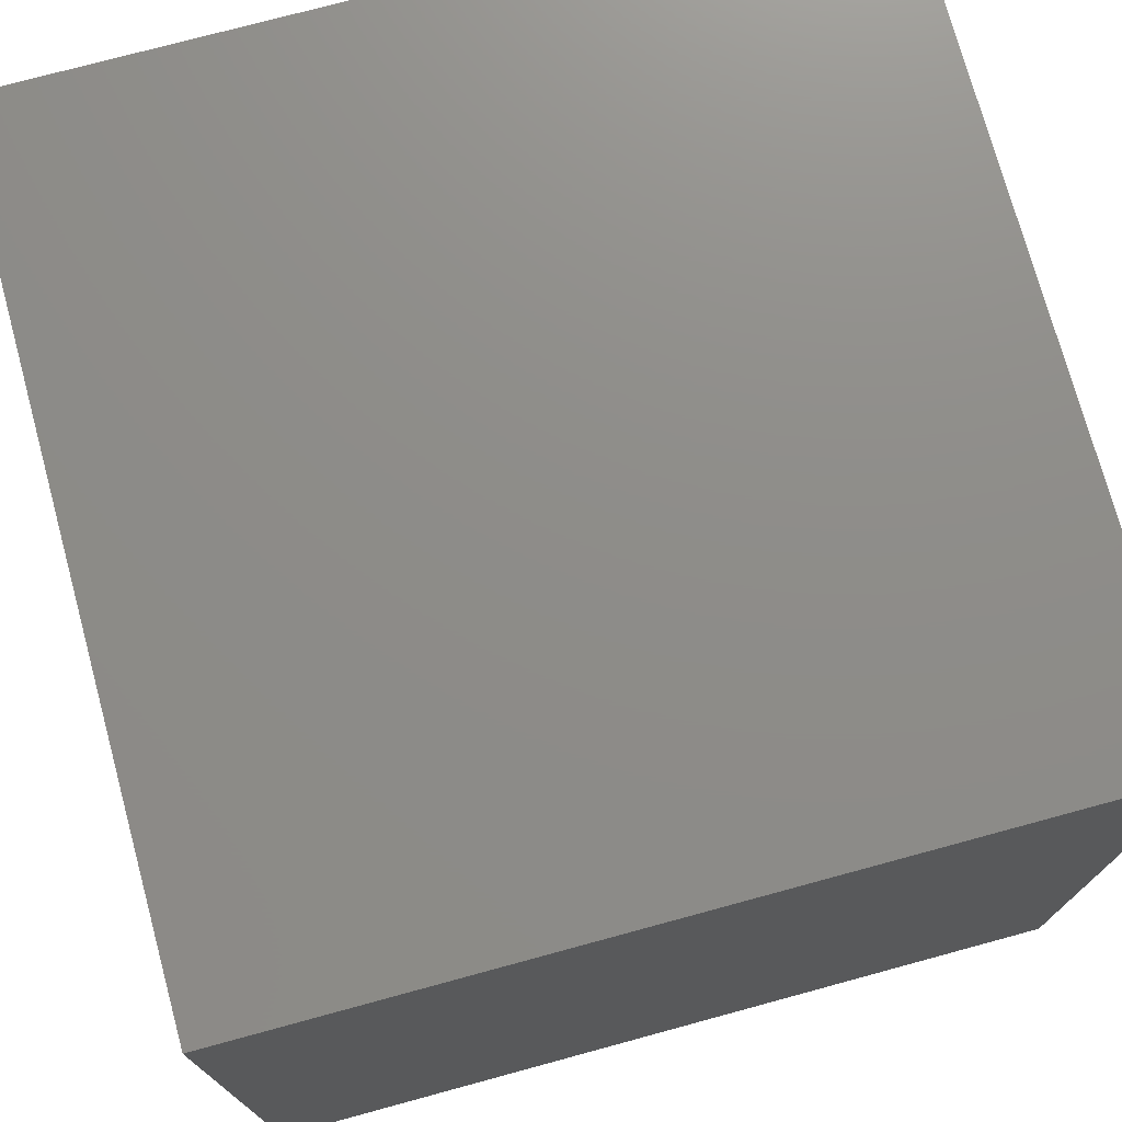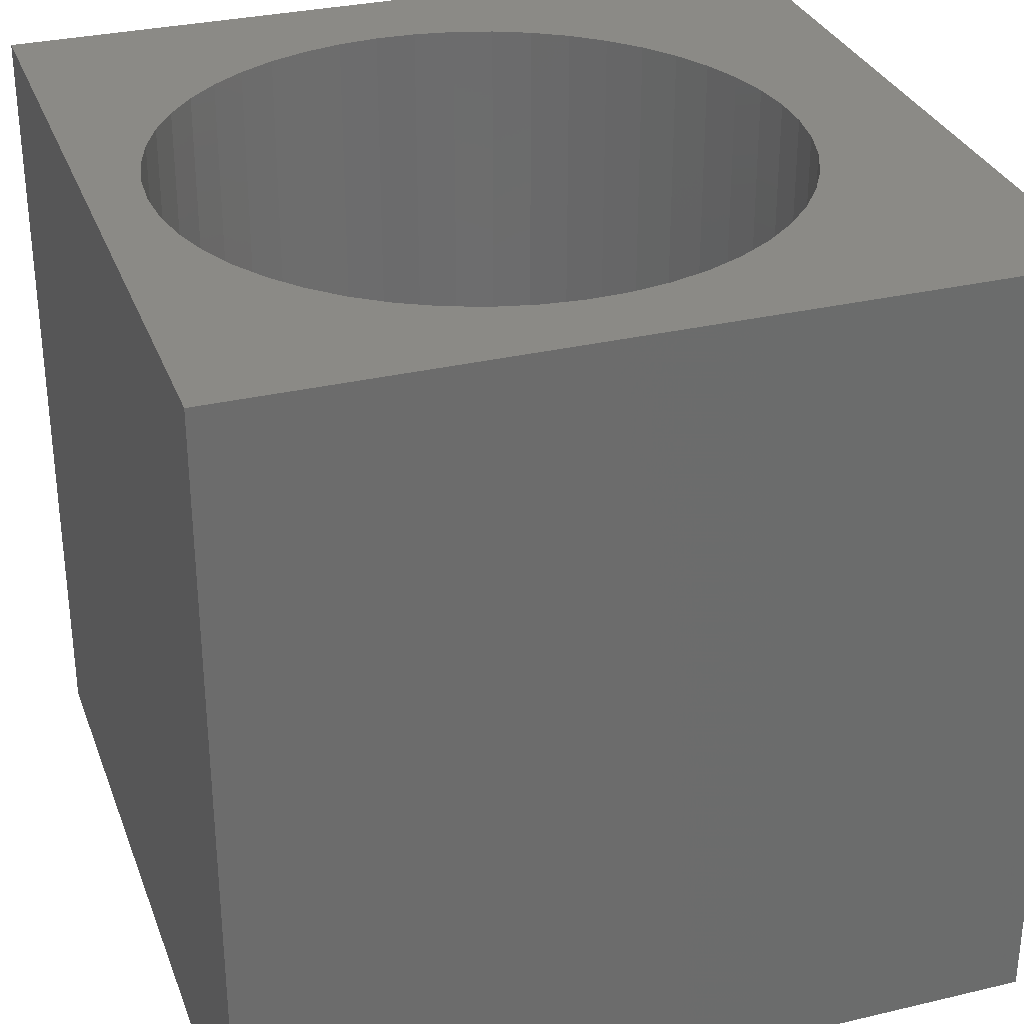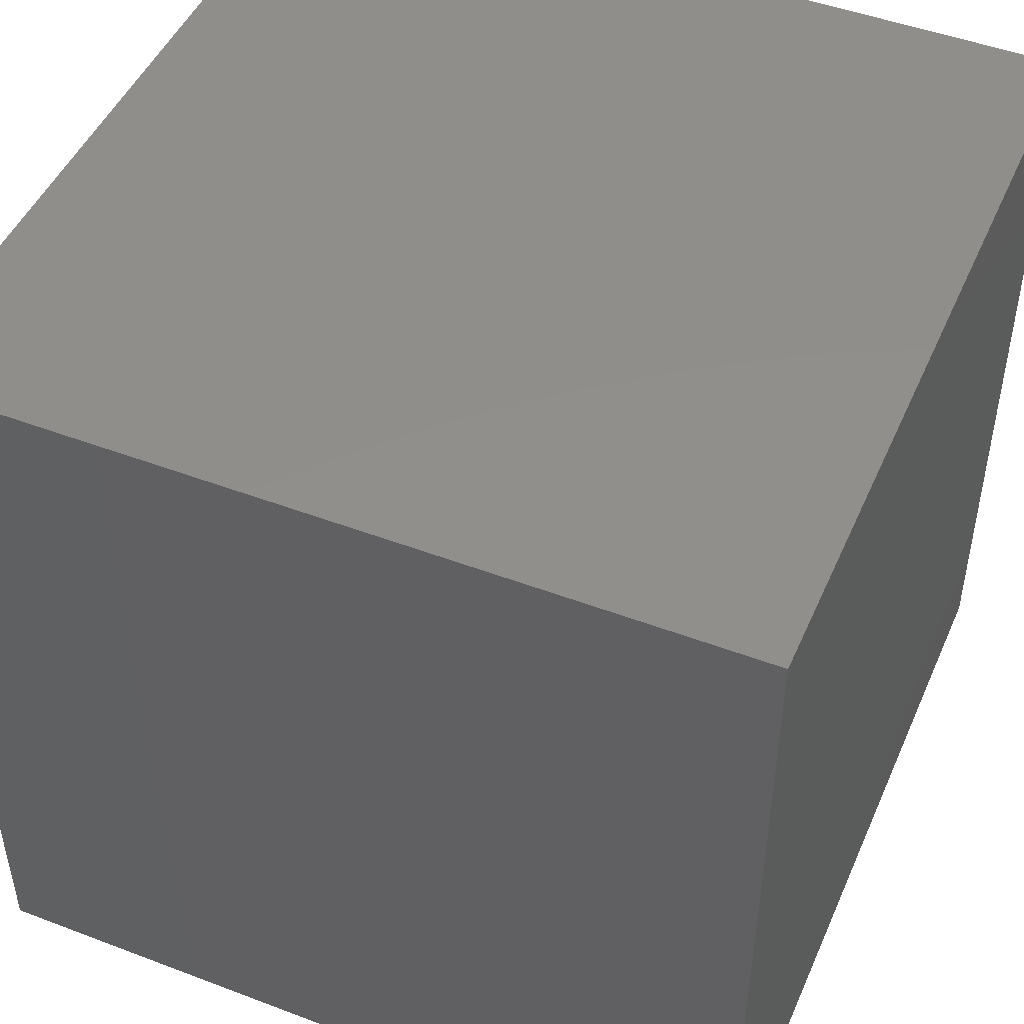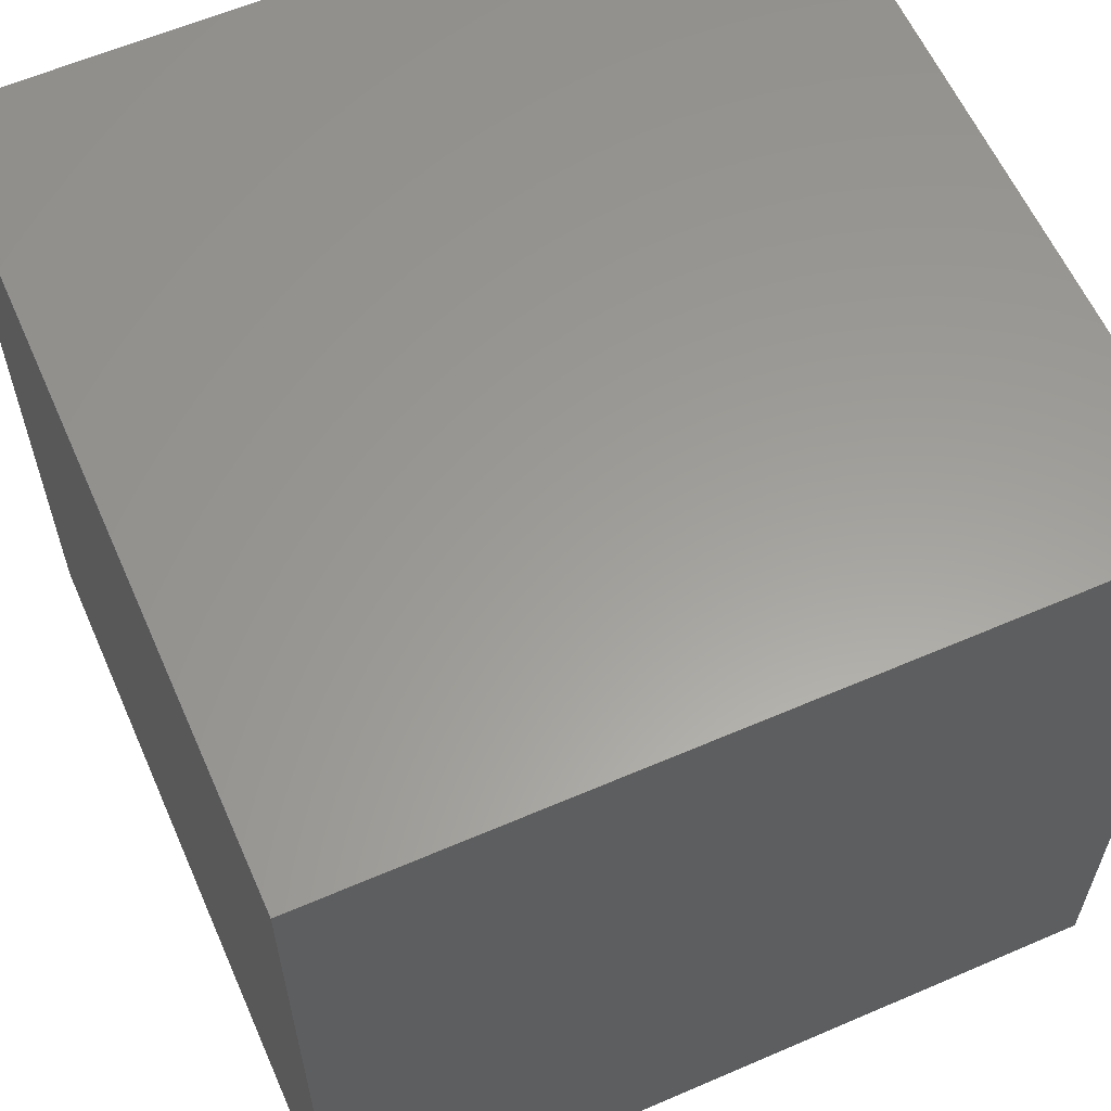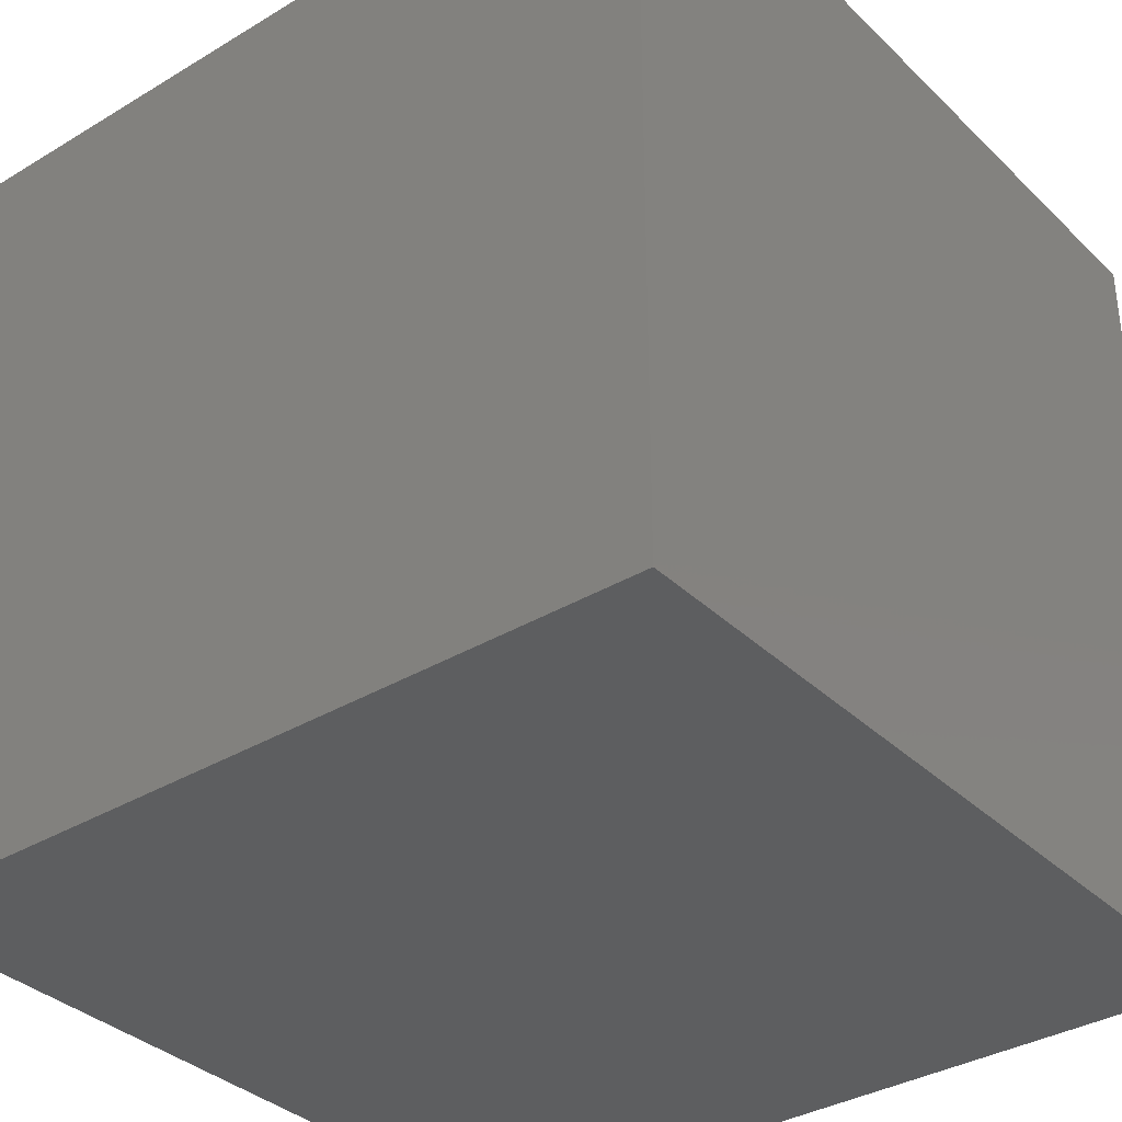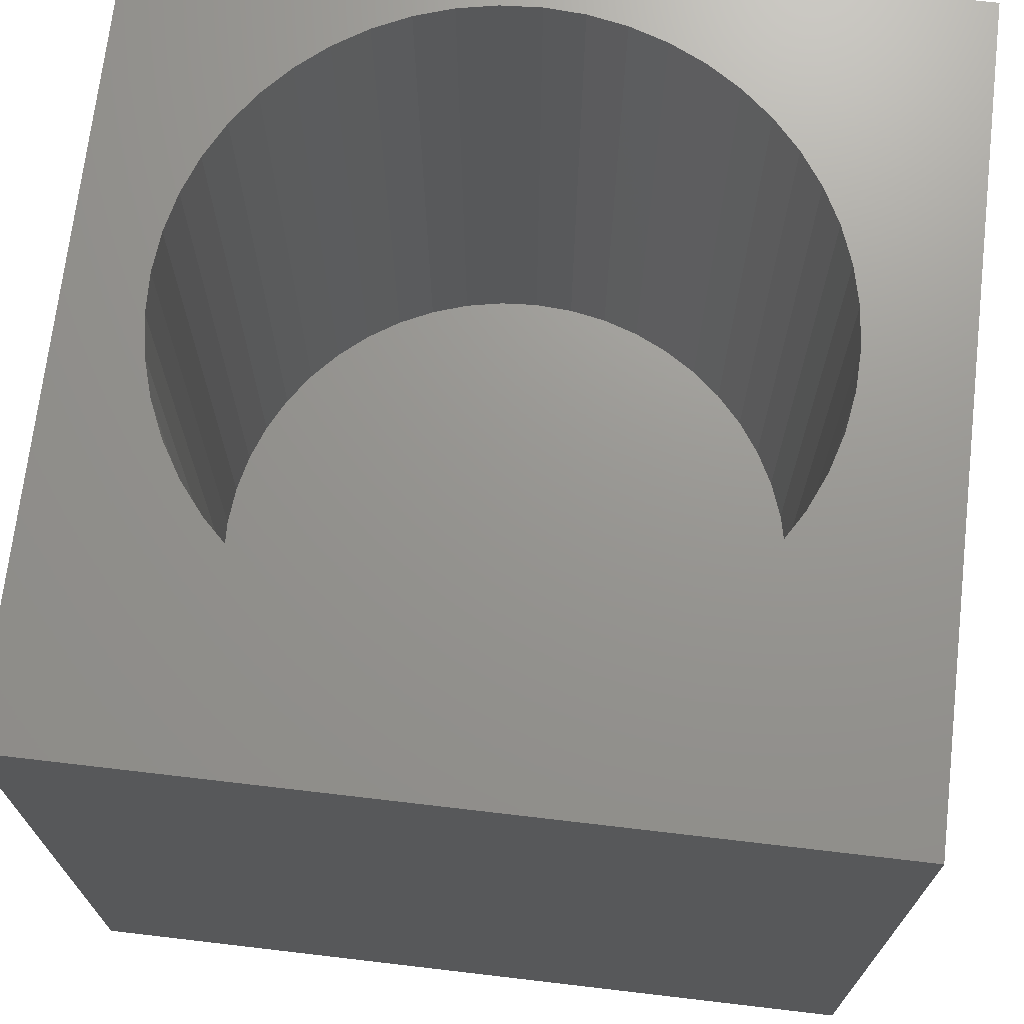
<metadata>
{"format":"stl","ext":"stl","renderer":"f3d","projection":"perspective","resolution":1024,"background":"white","views":[{"elev":74.5,"azim":-105.2,"up":"+Y"},{"elev":31.2,"azim":161.4,"up":"+Z"},{"elev":47.8,"azim":113.1,"up":"+Y"},{"elev":60.4,"azim":156.2,"up":"+Y"},{"elev":-35.1,"azim":128.6,"up":"+Y"},{"elev":70.6,"azim":-83.3,"up":"+Z"}]}
</metadata>
<code>
# stl→obj: 106 verts, 208 faces
v 0 10 10
v 0 10 0
v 0 0 10
v 0 0 0
v 10 0 10
v 10 10 10
v 9.335 5.153 10
v 9.303 4.654 10
v 9.207 4.163 10
v 9.05 3.689 10
v 3.629 1.694 10
v 4.086 1.491 10
v 4.565 1.349 10
v 8.833 3.238 10
v 8.56 2.819 10
v 8.236 2.439 10
v 5.558 1.253 10
v 5.059 1.269 10
v 1.603 5.899 10
v 1.73 6.382 10
v 6.543 8.893 10
v 7.013 8.721 10
v 8.236 7.867 10
v 8.56 7.487 10
v 8.833 7.067 10
v 9.05 6.617 10
v 7.866 2.102 10
v 7.456 1.816 10
v 7.013 1.585 10
v 7.456 8.489 10
v 7.866 8.203 10
v 9.207 6.143 10
v 9.303 5.652 10
v 6.543 1.412 10
v 6.056 1.301 10
v 2.462 7.682 10
v 2.81 8.041 10
v 4.086 8.814 10
v 4.565 8.957 10
v 3.201 1.953 10
v 2.81 2.265 10
v 2.462 2.624 10
v 2.163 3.024 10
v 1.918 3.46 10
v 1.73 3.923 10
v 1.918 6.846 10
v 2.163 7.281 10
v 3.201 8.353 10
v 3.629 8.612 10
v 5.059 9.037 10
v 5.558 9.053 10
v 6.056 9.005 10
v 1.603 4.407 10
v 1.54 4.903 10
v 1.54 5.403 10
v 10 10 0
v 10 0 0
v 9.303 4.654 1.658
v 9.335 5.153 1.658
v 9.303 5.652 1.658
v 9.207 6.143 1.658
v 9.05 6.617 1.658
v 8.833 7.067 1.658
v 8.56 7.487 1.658
v 8.236 7.867 1.658
v 7.866 8.203 1.658
v 7.456 8.489 1.658
v 7.013 8.721 1.658
v 6.543 8.893 1.658
v 6.056 9.005 1.658
v 5.558 9.053 1.658
v 5.059 9.037 1.658
v 4.565 8.957 1.658
v 4.086 8.814 1.658
v 3.629 8.612 1.658
v 3.201 8.353 1.658
v 2.81 8.041 1.658
v 2.462 7.682 1.658
v 2.163 7.281 1.658
v 1.918 6.846 1.658
v 1.73 6.382 1.658
v 1.603 5.899 1.658
v 1.54 5.403 1.658
v 1.54 4.903 1.658
v 1.603 4.407 1.658
v 1.73 3.923 1.658
v 1.918 3.46 1.658
v 2.163 3.024 1.658
v 2.462 2.624 1.658
v 2.81 2.265 1.658
v 3.201 1.953 1.658
v 3.629 1.694 1.658
v 4.086 1.491 1.658
v 4.565 1.349 1.658
v 5.059 1.269 1.658
v 5.558 1.253 1.658
v 6.056 1.301 1.658
v 6.543 1.412 1.658
v 7.013 1.585 1.658
v 7.456 1.816 1.658
v 7.866 2.102 1.658
v 8.236 2.439 1.658
v 8.56 2.819 1.658
v 8.833 3.238 1.658
v 9.05 3.689 1.658
v 9.207 4.163 1.658
f 1 2 3
f 3 2 4
f 5 6 7
f 7 8 5
f 5 8 9
f 5 9 10
f 11 3 12
f 12 3 13
f 10 14 5
f 5 14 15
f 5 15 16
f 5 17 3
f 3 17 18
f 3 18 13
f 19 20 1
f 21 22 6
f 23 24 6
f 6 24 25
f 6 25 26
f 16 27 5
f 5 27 28
f 5 28 29
f 22 30 6
f 6 30 31
f 6 31 23
f 26 32 6
f 6 32 33
f 6 33 7
f 29 34 5
f 5 34 35
f 5 35 17
f 1 36 37
f 1 38 39
f 11 40 3
f 3 40 41
f 3 41 42
f 42 43 3
f 3 43 44
f 3 44 45
f 20 46 1
f 1 46 47
f 1 47 36
f 37 48 1
f 1 48 49
f 1 49 38
f 39 50 1
f 1 50 51
f 1 51 6
f 6 51 52
f 6 52 21
f 45 53 3
f 3 53 54
f 3 54 1
f 1 54 55
f 1 55 19
f 56 6 57
f 57 6 5
f 2 56 4
f 4 56 57
f 6 56 1
f 1 56 2
f 57 5 4
f 4 5 3
f 58 7 59
f 59 7 33
f 59 33 60
f 60 33 32
f 60 32 61
f 61 32 26
f 61 26 62
f 62 26 25
f 62 25 63
f 63 25 24
f 63 24 64
f 64 24 23
f 64 23 65
f 65 23 31
f 65 31 66
f 66 31 30
f 66 30 67
f 67 30 22
f 67 22 68
f 68 22 21
f 68 21 69
f 69 21 52
f 69 52 70
f 70 52 51
f 70 51 71
f 71 51 50
f 71 50 72
f 72 50 39
f 72 39 73
f 73 39 38
f 73 38 74
f 74 38 49
f 74 49 75
f 75 49 48
f 75 48 76
f 76 48 37
f 76 37 77
f 77 37 36
f 77 36 78
f 78 36 47
f 78 47 79
f 79 47 46
f 79 46 80
f 80 46 20
f 80 20 81
f 81 20 19
f 81 19 82
f 82 19 55
f 82 55 83
f 83 55 54
f 83 54 84
f 84 54 53
f 84 53 85
f 85 53 45
f 85 45 86
f 86 45 44
f 86 44 87
f 87 44 43
f 87 43 88
f 88 43 42
f 88 42 89
f 89 42 41
f 89 41 90
f 90 41 40
f 90 40 91
f 91 40 11
f 91 11 92
f 92 11 12
f 92 12 93
f 93 12 13
f 93 13 94
f 94 13 18
f 94 18 95
f 95 18 17
f 95 17 96
f 96 17 35
f 96 35 97
f 97 35 34
f 97 34 98
f 98 34 29
f 98 29 99
f 99 29 28
f 99 28 100
f 100 28 27
f 100 27 101
f 101 27 16
f 101 16 102
f 102 16 15
f 102 15 103
f 103 15 14
f 103 14 104
f 104 14 10
f 104 10 105
f 105 10 9
f 105 9 106
f 106 9 8
f 106 8 58
f 58 8 7
f 66 67 92
f 92 67 68
f 68 69 92
f 92 69 70
f 92 70 71
f 71 72 92
f 92 72 73
f 92 73 74
f 58 93 94
f 93 58 92
f 92 58 59
f 92 59 60
f 60 61 92
f 92 61 62
f 92 62 63
f 94 95 58
f 58 95 96
f 58 96 97
f 63 64 92
f 92 64 65
f 92 65 66
f 80 81 92
f 92 81 82
f 92 82 83
f 102 99 101
f 101 99 100
f 102 103 99
f 99 103 104
f 99 104 105
f 97 98 58
f 58 98 99
f 58 99 106
f 106 99 105
f 74 75 92
f 92 75 76
f 92 76 77
f 83 84 92
f 92 84 85
f 92 85 86
f 77 78 92
f 92 78 79
f 92 79 80
f 88 89 90
f 86 87 92
f 92 87 88
f 92 88 91
f 91 88 90

</code>
